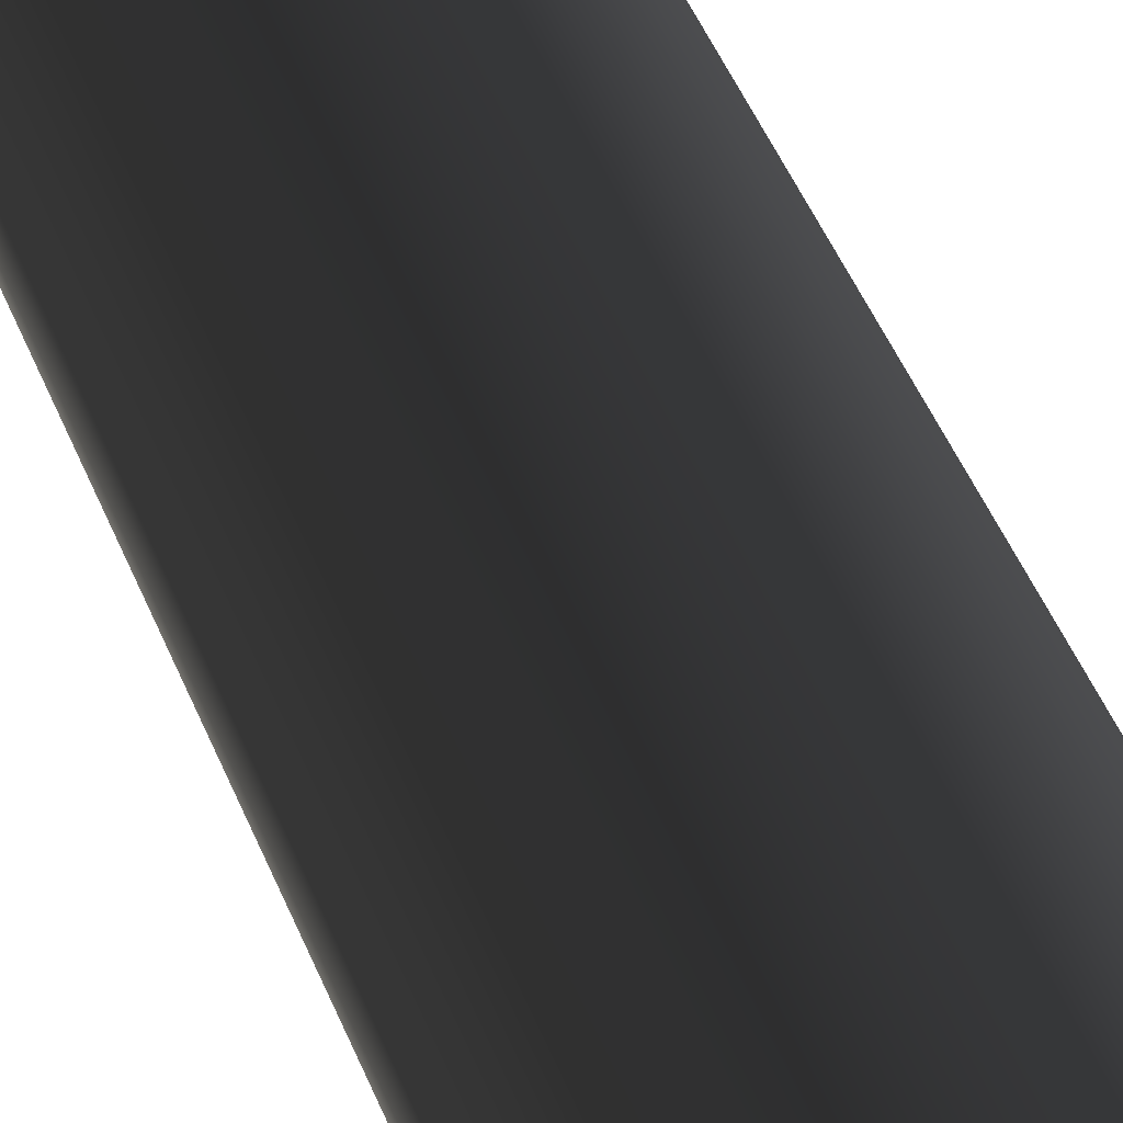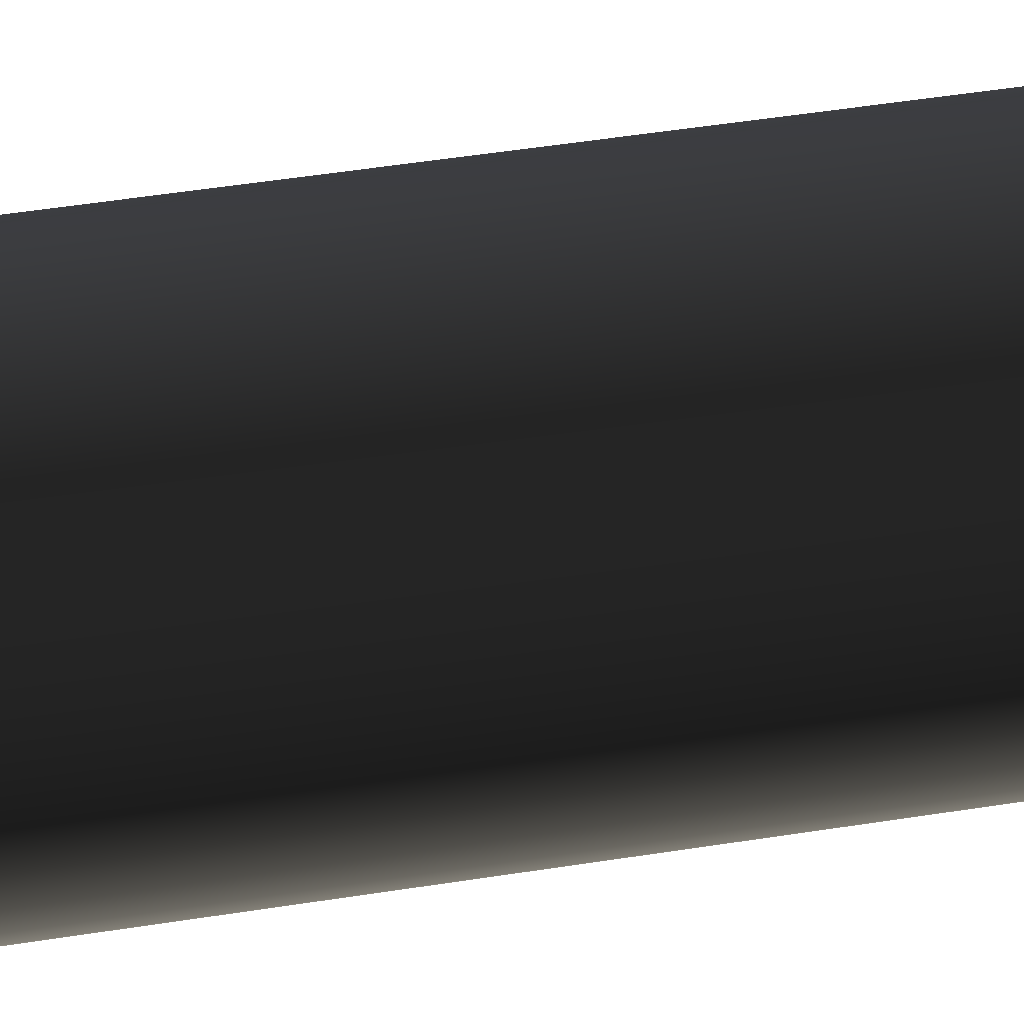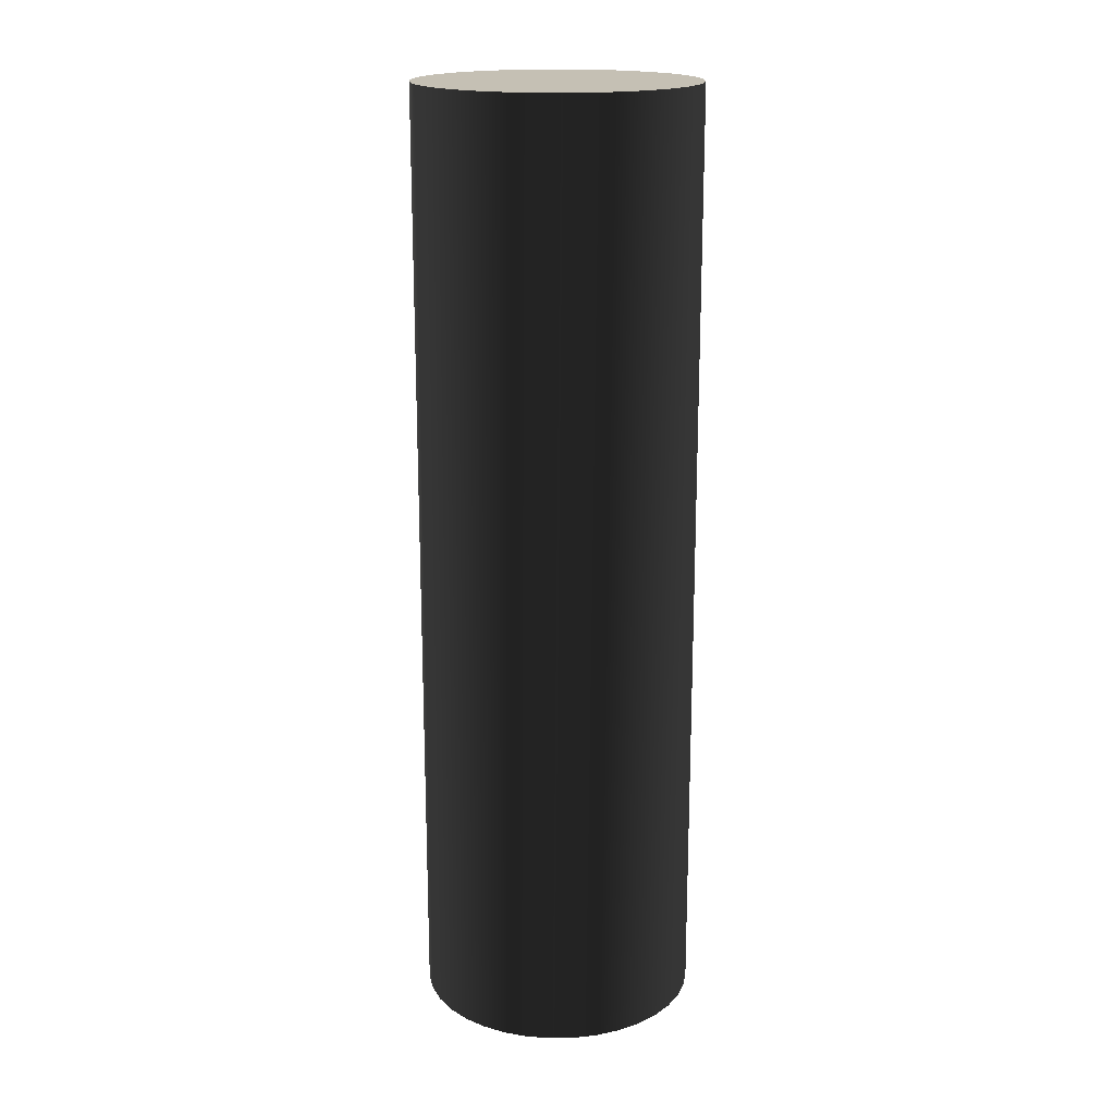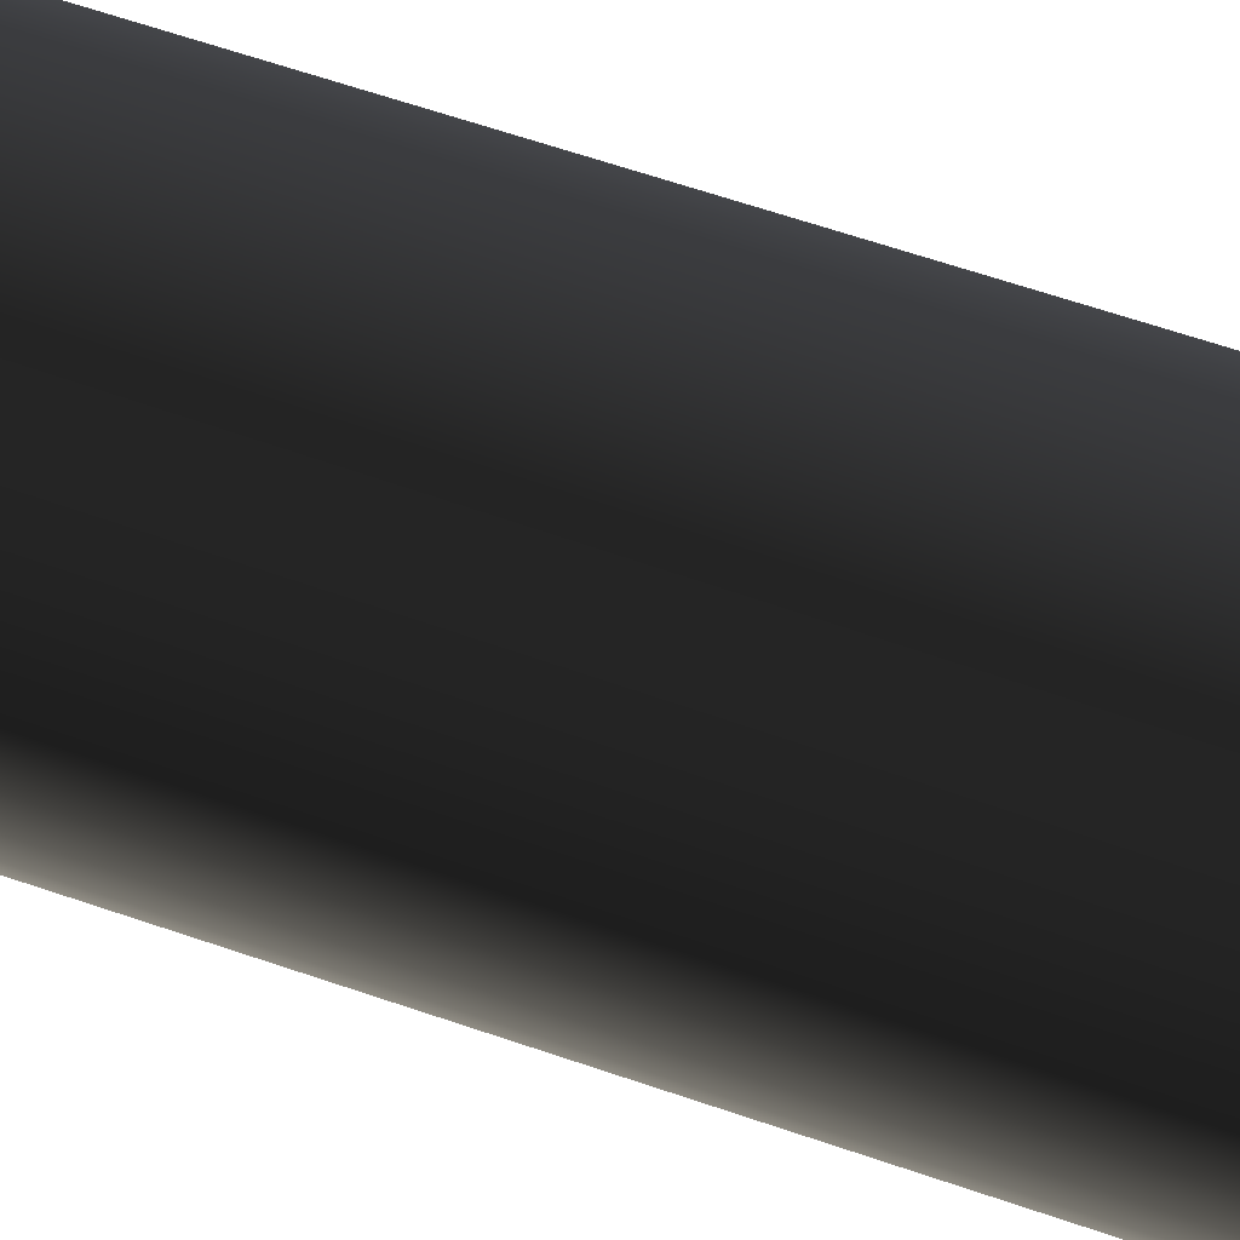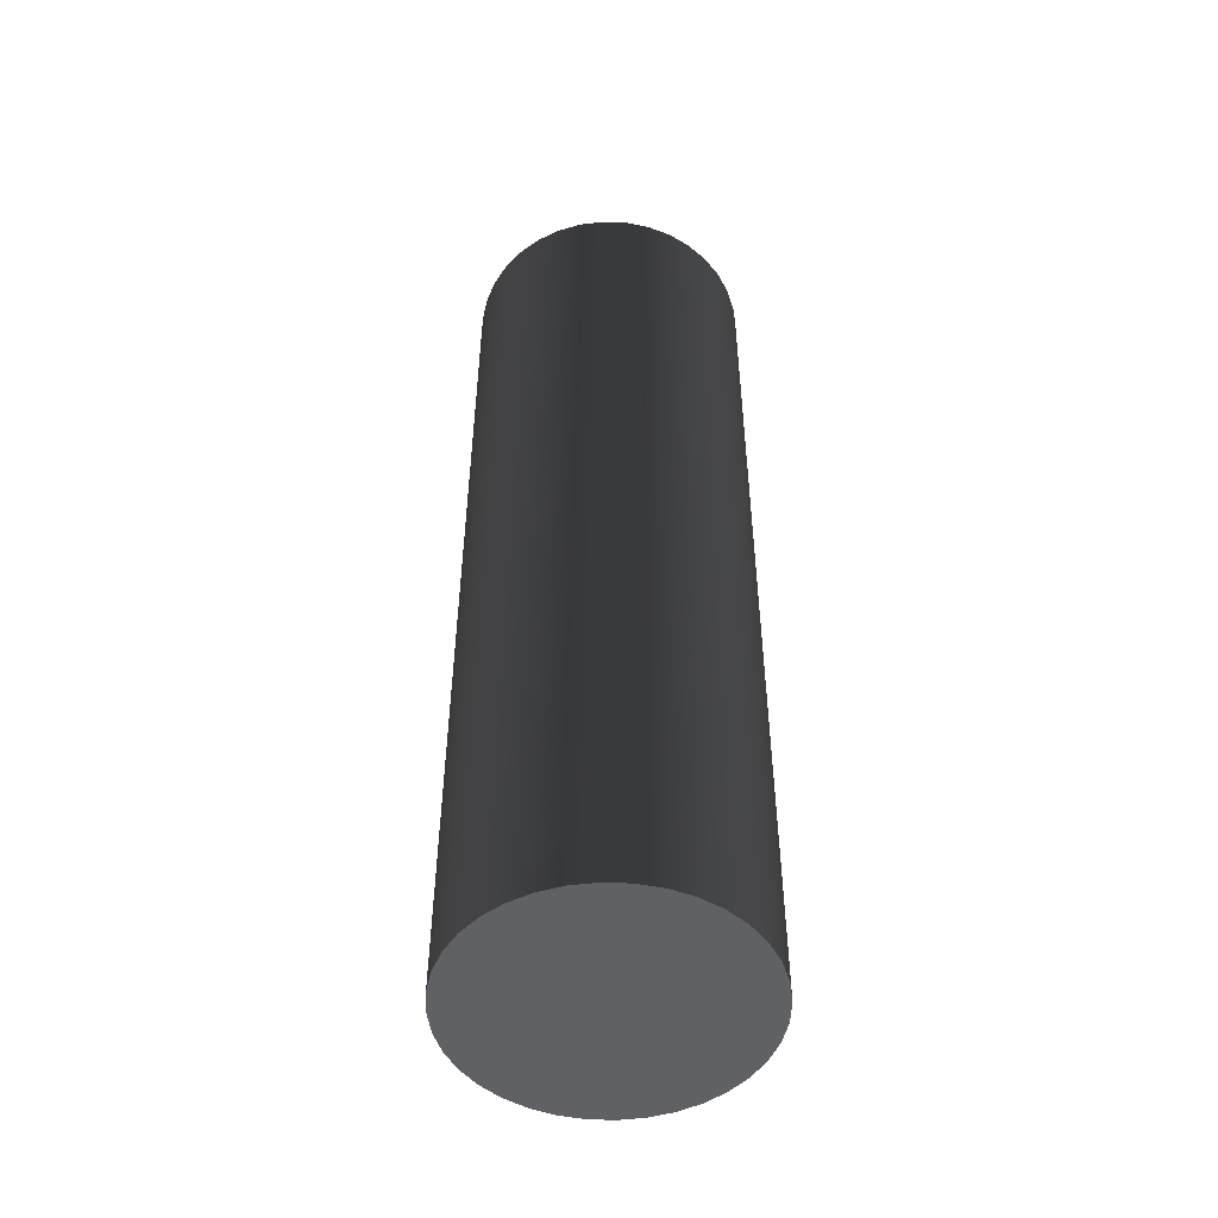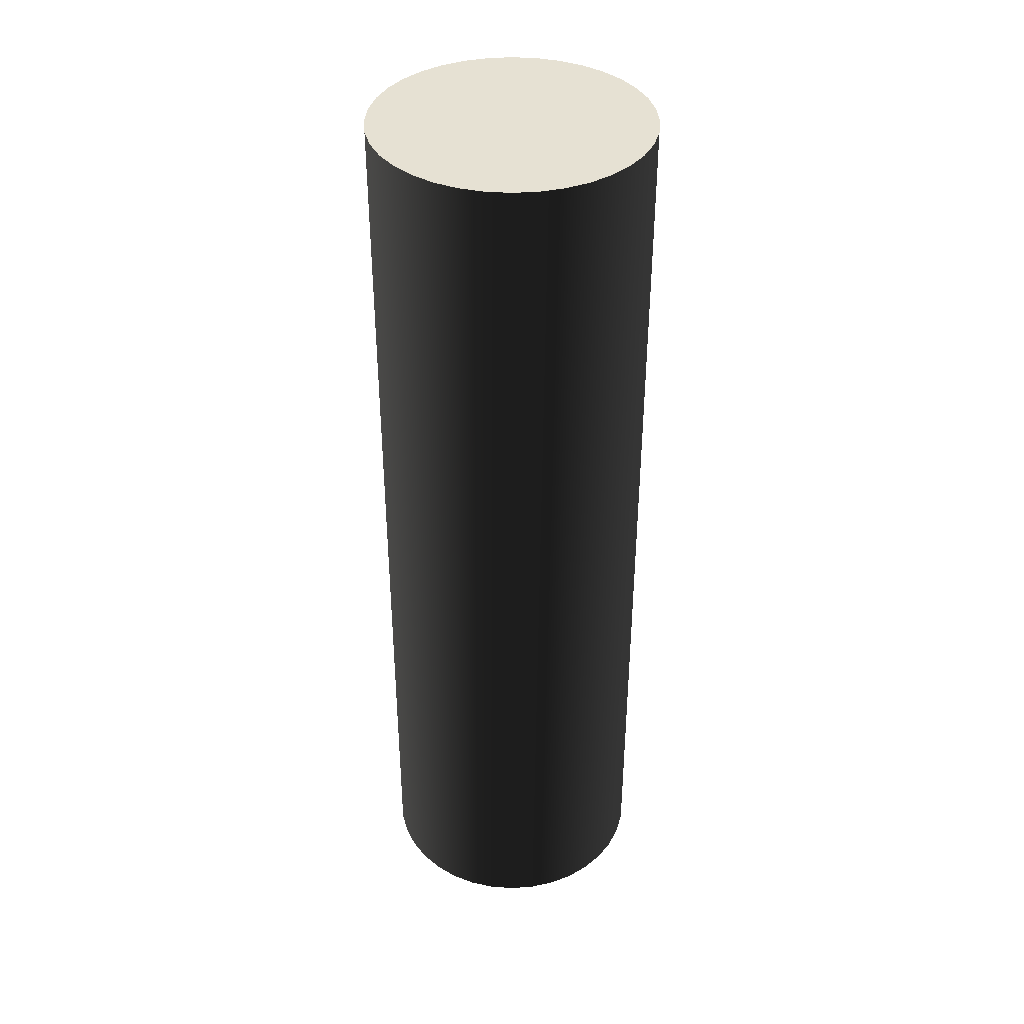
<metadata>
{"format":"obj","ext":"obj","renderer":"f3d","projection":"perspective","resolution":1024,"background":"white","views":[{"elev":51.1,"azim":-22.3,"up":"+Z"},{"elev":49.9,"azim":-99.9,"up":"+Z"},{"elev":18.2,"azim":33.1,"up":"+Y"},{"elev":59.8,"azim":-70.2,"up":"+Z"},{"elev":-50.1,"azim":-127.4,"up":"+Y"},{"elev":38.8,"azim":-139.9,"up":"+Y"}]}
</metadata>
<code>
v 0.04878 -0.3003 -0.1125
v 0.05002 -0.854 -0.09828
v 0.05002 -0.3003 -0.09828
v 0.04878 -0.854 -0.1125
v 0.04509 -0.3003 -0.1262
v 0.04509 -0.854 -0.1262
v 0.03908 -0.3003 -0.1391
v 0.03908 -0.854 -0.1391
v 0.03091 -0.3003 -0.1508
v 0.03091 -0.854 -0.1508
v 0.02085 -0.3003 -0.1608
v 0.03091 -0.854 -0.1508
v 0.03091 -0.3003 -0.1508
v 0.02085 -0.854 -0.1608
v 0.009187 -0.3003 -0.169
v 0.009187 -0.854 -0.169
v -0.003714 -0.3003 -0.175
v -0.003714 -0.854 -0.175
v -0.01746 -0.3003 -0.1787
v -0.01746 -0.854 -0.1787
v -0.03164 -0.3003 -0.1799
v -0.03164 -0.854 -0.1799
v -0.04583 -0.3003 -0.1787
v -0.04583 -0.854 -0.1787
v -0.05958 -0.3003 -0.175
v -0.05958 -0.854 -0.175
v -0.07248 -0.3003 -0.169
v -0.07248 -0.854 -0.169
v -0.08414 -0.3003 -0.1608
v -0.08414 -0.854 -0.1608
v -0.0942 -0.3003 -0.1508
v -0.0942 -0.3003 -0.04579
v -0.1024 -0.854 -0.05745
v -0.1024 -0.3003 -0.05745
v -0.1084 -0.854 -0.07035
v -0.1084 -0.3003 -0.07035
v -0.1121 -0.854 -0.0841
v -0.1121 -0.3003 -0.0841
v -0.1133 -0.854 -0.09828
v -0.1133 -0.3003 -0.09828
v -0.1121 -0.854 -0.1125
v -0.1121 -0.3003 -0.1125
v -0.1084 -0.854 -0.1262
v -0.1084 -0.3003 -0.1262
v -0.1024 -0.854 -0.1391
v -0.1024 -0.3003 -0.1391
v -0.0942 -0.854 -0.1508
v -0.0942 -0.3003 -0.1508
v -0.08414 -0.854 -0.1608
v -0.01746 -0.3003 -0.01785
v -0.03164 -0.854 -0.01661
v -0.03164 -0.3003 -0.01661
v -0.04583 -0.854 -0.01785
v -0.04583 -0.3003 -0.01785
v -0.05958 -0.854 -0.02154
v -0.05958 -0.3003 -0.02154
v -0.07248 -0.854 -0.02756
v -0.07248 -0.3003 -0.02756
v -0.08414 -0.854 -0.03572
v -0.08414 -0.3003 -0.03572
v -0.0942 -0.854 -0.04579
v -0.0942 -0.3003 -0.04579
v -0.1024 -0.854 -0.05745
v 0.04878 -0.3003 -0.0841
v 0.04509 -0.854 -0.07035
v 0.04509 -0.3003 -0.07035
v 0.04878 -0.854 -0.0841
v 0.05002 -0.3003 -0.09828
v 0.05002 -0.854 -0.09828
v -0.01746 -0.854 -0.01785
v -0.03164 -0.854 -0.01661
v -0.01746 -0.3003 -0.01785
v -0.003714 -0.3003 -0.02154
v -0.003714 -0.854 -0.02154
v 0.009187 -0.3003 -0.02756
v 0.009187 -0.854 -0.02756
v 0.02085 -0.3003 -0.03572
v 0.02085 -0.854 -0.03572
v 0.03091 -0.3003 -0.04579
v 0.03091 -0.854 -0.04579
v 0.03908 -0.3003 -0.05745
v 0.03908 -0.854 -0.05745
v 0.04509 -0.3003 -0.07035
v 0.04509 -0.854 -0.07035
v 0.04878 -0.854 -0.1125
v -0.03164 -0.854 -0.09828
v 0.05002 -0.854 -0.09828
v 0.04509 -0.854 -0.1262
v 0.04878 -0.854 -0.0841
v 0.03908 -0.854 -0.1391
v 0.04509 -0.854 -0.07035
v 0.03091 -0.854 -0.1508
v 0.03908 -0.854 -0.05745
v 0.02085 -0.854 -0.1608
v 0.03091 -0.854 -0.04579
v 0.009187 -0.854 -0.169
v 0.02085 -0.854 -0.03572
v -0.003714 -0.854 -0.175
v 0.009187 -0.854 -0.02756
v -0.01746 -0.854 -0.1787
v -0.003714 -0.854 -0.02154
v -0.03164 -0.854 -0.1799
v -0.01746 -0.854 -0.01785
v -0.04583 -0.854 -0.1787
v -0.03164 -0.854 -0.01661
v -0.05958 -0.854 -0.175
v -0.04583 -0.854 -0.01785
v -0.07248 -0.854 -0.169
v -0.05958 -0.854 -0.02154
v -0.08414 -0.854 -0.1608
v -0.07248 -0.854 -0.02756
v -0.0942 -0.854 -0.1508
v -0.08414 -0.854 -0.03572
v -0.1024 -0.854 -0.1391
v -0.0942 -0.854 -0.04579
v -0.1084 -0.854 -0.1262
v -0.1024 -0.854 -0.05745
v -0.1121 -0.854 -0.1125
v -0.1084 -0.854 -0.07035
v -0.1133 -0.854 -0.09828
v -0.1121 -0.854 -0.0841
v 0.04878 -0.3003 -0.1125
v 0.05002 -0.3003 -0.09828
v -0.03164 -0.3003 -0.09828
v 0.04509 -0.3003 -0.1262
v 0.04878 -0.3003 -0.0841
v 0.03908 -0.3003 -0.1391
v 0.04509 -0.3003 -0.07035
v 0.03091 -0.3003 -0.1508
v 0.03908 -0.3003 -0.05745
v 0.02085 -0.3003 -0.1608
v 0.03091 -0.3003 -0.04579
v 0.009187 -0.3003 -0.169
v 0.02085 -0.3003 -0.03572
v -0.003714 -0.3003 -0.175
v 0.009187 -0.3003 -0.02756
v -0.01746 -0.3003 -0.1787
v -0.003714 -0.3003 -0.02154
v -0.03164 -0.3003 -0.1799
v -0.01746 -0.3003 -0.01785
v -0.04583 -0.3003 -0.1787
v -0.03164 -0.3003 -0.01661
v -0.05958 -0.3003 -0.175
v -0.04583 -0.3003 -0.01785
v -0.07248 -0.3003 -0.169
v -0.05958 -0.3003 -0.02154
v -0.08414 -0.3003 -0.1608
v -0.07248 -0.3003 -0.02756
v -0.0942 -0.3003 -0.1508
v -0.08414 -0.3003 -0.03572
v -0.1024 -0.3003 -0.1391
v -0.0942 -0.3003 -0.04579
v -0.1084 -0.3003 -0.1262
v -0.1024 -0.3003 -0.05745
v -0.1121 -0.3003 -0.1125
v -0.1084 -0.3003 -0.07035
v -0.1133 -0.3003 -0.09828
v -0.1121 -0.3003 -0.0841
g Light_box_14612_17
f 1 3 2
f 4 1 2
f 5 1 4
f 6 5 4
f 7 5 6
f 8 7 6
f 9 7 8
f 10 9 8
f 11 13 12
f 14 11 12
f 15 11 14
f 16 15 14
f 17 15 16
f 18 17 16
f 19 17 18
f 20 19 18
f 21 19 20
f 22 21 20
f 23 21 22
f 24 23 22
f 25 23 24
f 26 25 24
f 27 25 26
f 28 27 26
f 29 27 28
f 30 29 28
f 31 29 30
f 32 34 33
f 33 34 35
f 34 36 35
f 35 36 37
f 36 38 37
f 37 38 39
f 38 40 39
f 39 40 41
f 40 42 41
f 41 42 43
f 42 44 43
f 43 44 45
f 44 46 45
f 45 46 47
f 46 48 47
f 47 48 49
f 50 52 51
f 51 52 53
f 52 54 53
f 53 54 55
f 54 56 55
f 55 56 57
f 56 58 57
f 57 58 59
f 58 60 59
f 59 60 61
f 60 62 61
f 61 62 63
f 64 66 65
f 67 64 65
f 68 64 67
f 69 68 67
f 70 72 71
f 73 72 70
f 74 73 70
f 75 73 74
f 76 75 74
f 77 75 76
f 78 77 76
f 79 77 78
f 80 79 78
f 81 79 80
f 82 81 80
f 83 81 82
f 84 83 82
f 85 87 86
f 88 85 86
f 87 89 86
f 90 88 86
f 89 91 86
f 92 90 86
f 91 93 86
f 94 92 86
f 93 95 86
f 96 94 86
f 95 97 86
f 98 96 86
f 97 99 86
f 100 98 86
f 99 101 86
f 102 100 86
f 101 103 86
f 104 102 86
f 103 105 86
f 106 104 86
f 105 107 86
f 108 106 86
f 107 109 86
f 110 108 86
f 109 111 86
f 112 110 86
f 111 113 86
f 114 112 86
f 113 115 86
f 116 114 86
f 115 117 86
f 118 116 86
f 117 119 86
f 120 118 86
f 119 121 86
f 121 120 86
f 122 124 123
f 125 124 122
f 123 124 126
f 127 124 125
f 126 124 128
f 129 124 127
f 128 124 130
f 131 124 129
f 130 124 132
f 133 124 131
f 132 124 134
f 135 124 133
f 134 124 136
f 137 124 135
f 136 124 138
f 139 124 137
f 138 124 140
f 141 124 139
f 140 124 142
f 143 124 141
f 142 124 144
f 145 124 143
f 144 124 146
f 147 124 145
f 146 124 148
f 149 124 147
f 148 124 150
f 151 124 149
f 150 124 152
f 153 124 151
f 152 124 154
f 155 124 153
f 154 124 156
f 157 124 155
f 156 124 158
f 158 124 157

</code>
